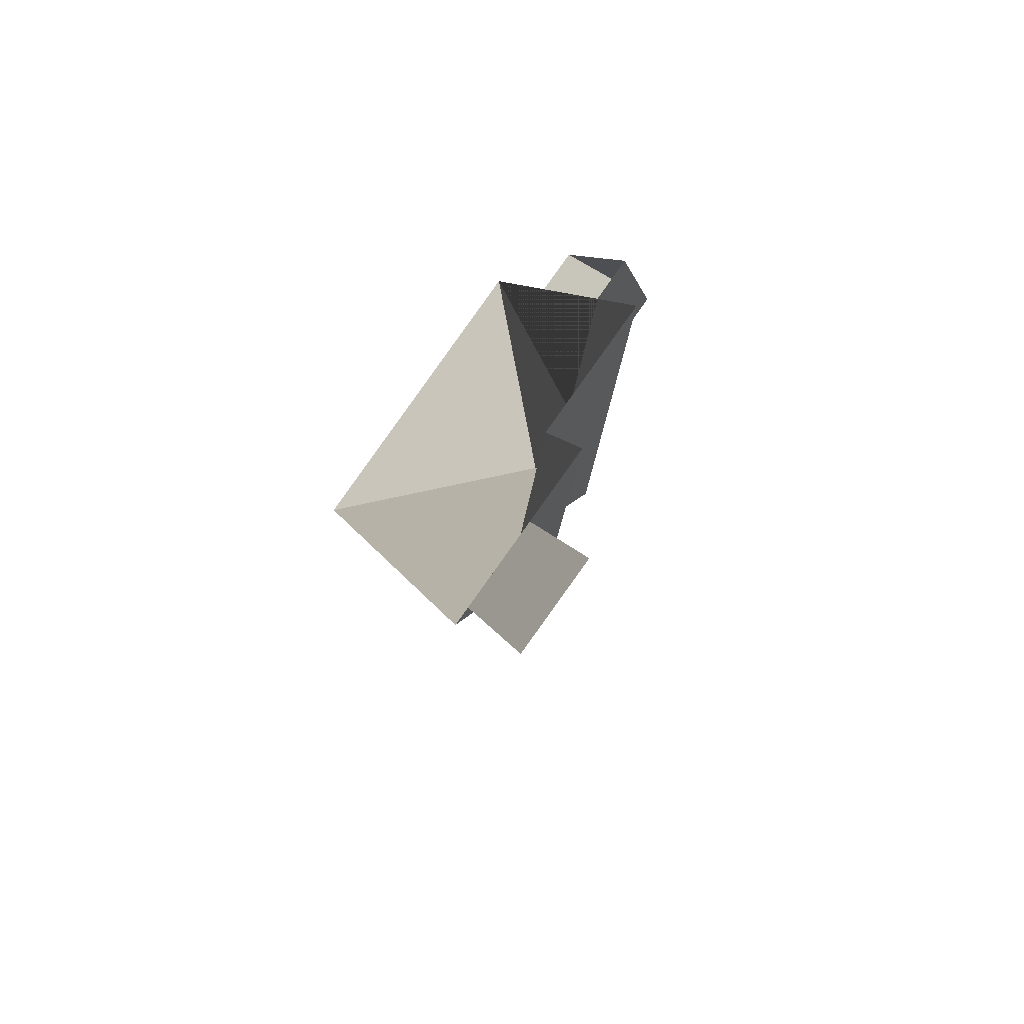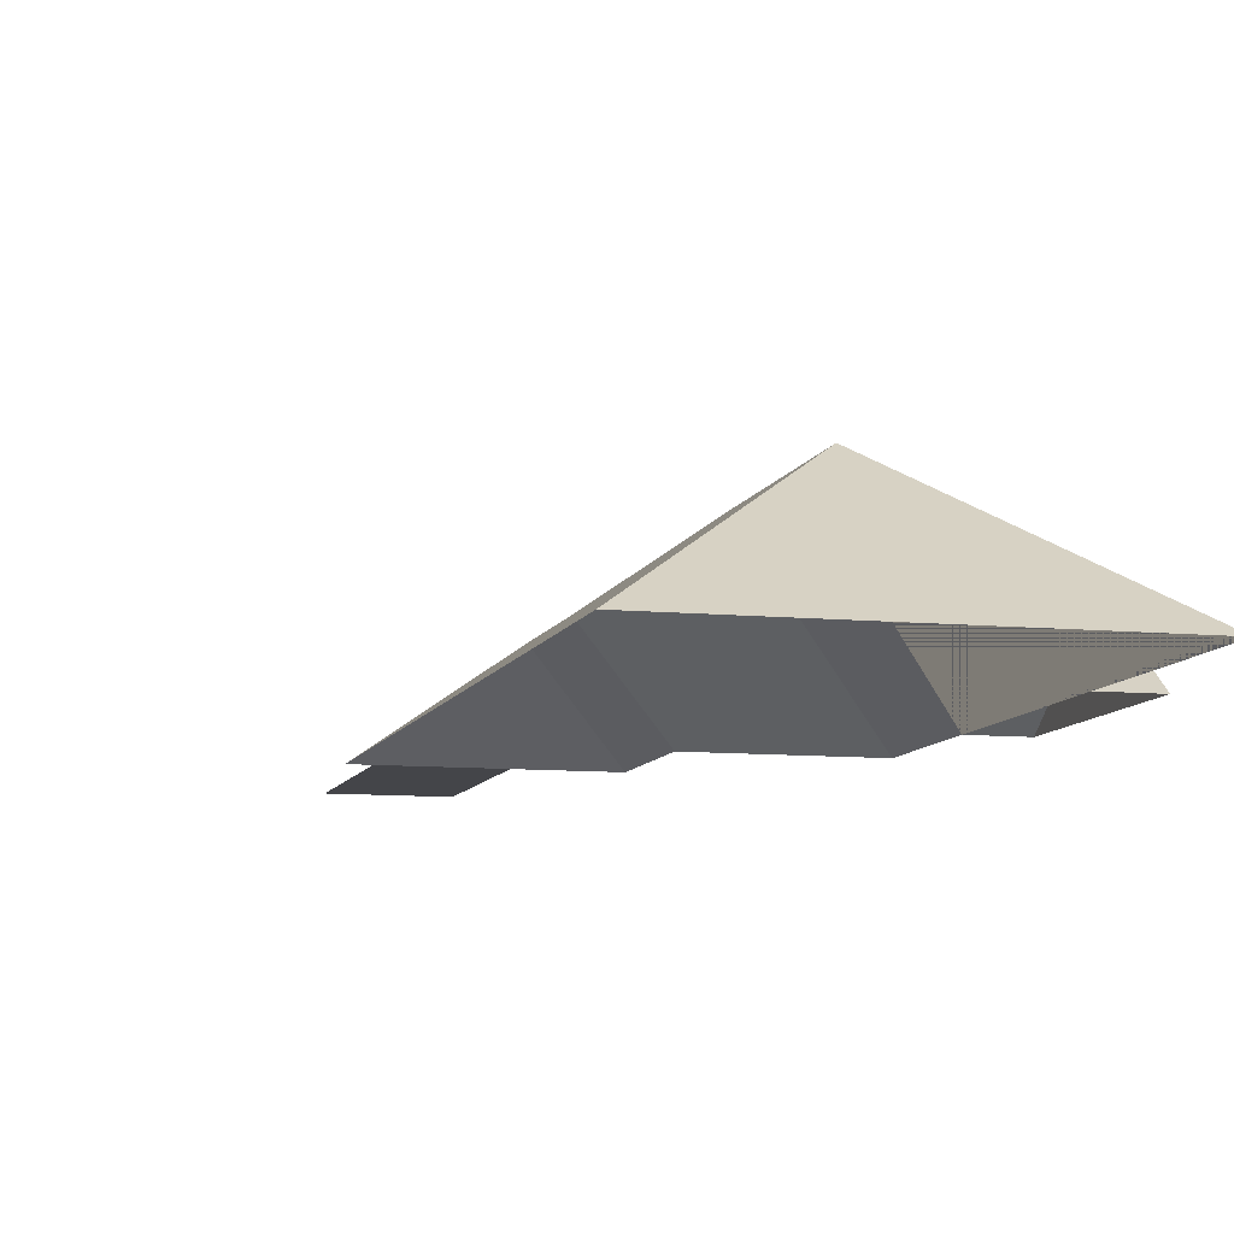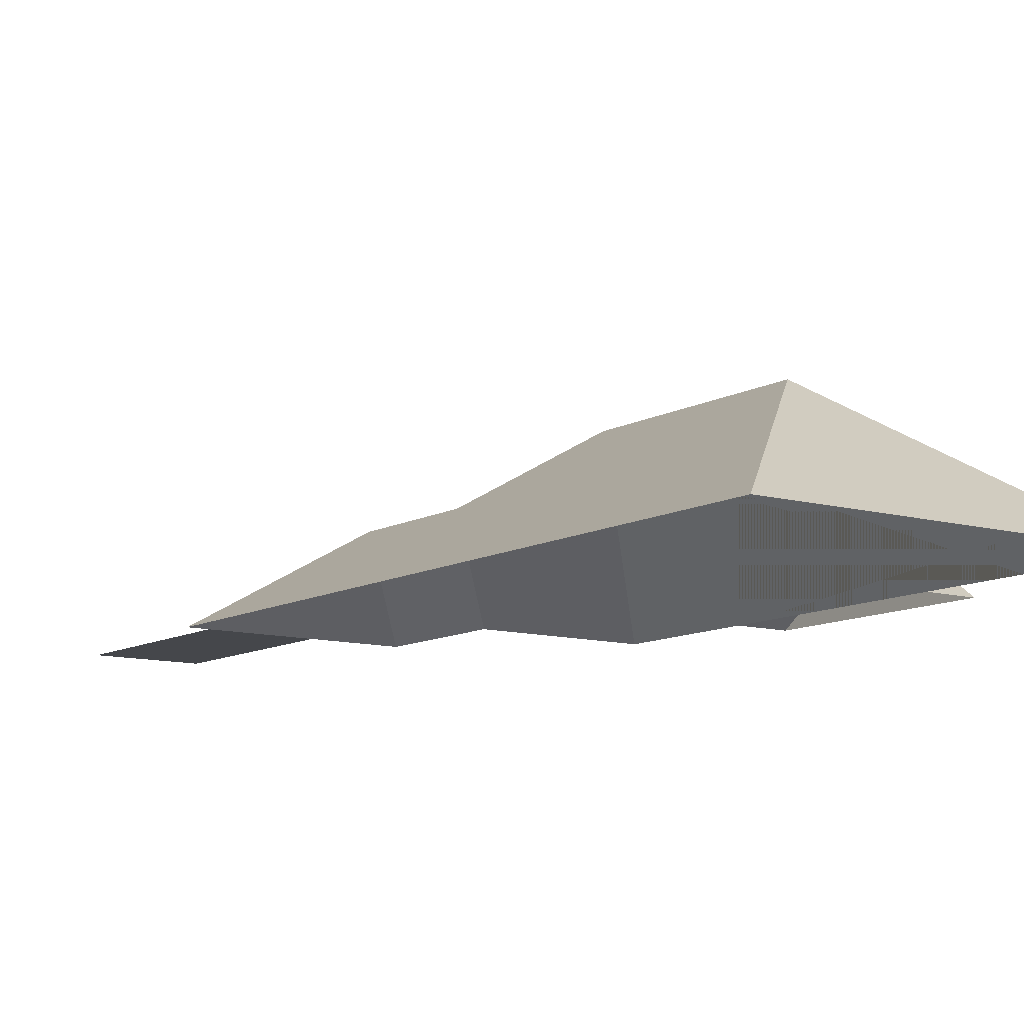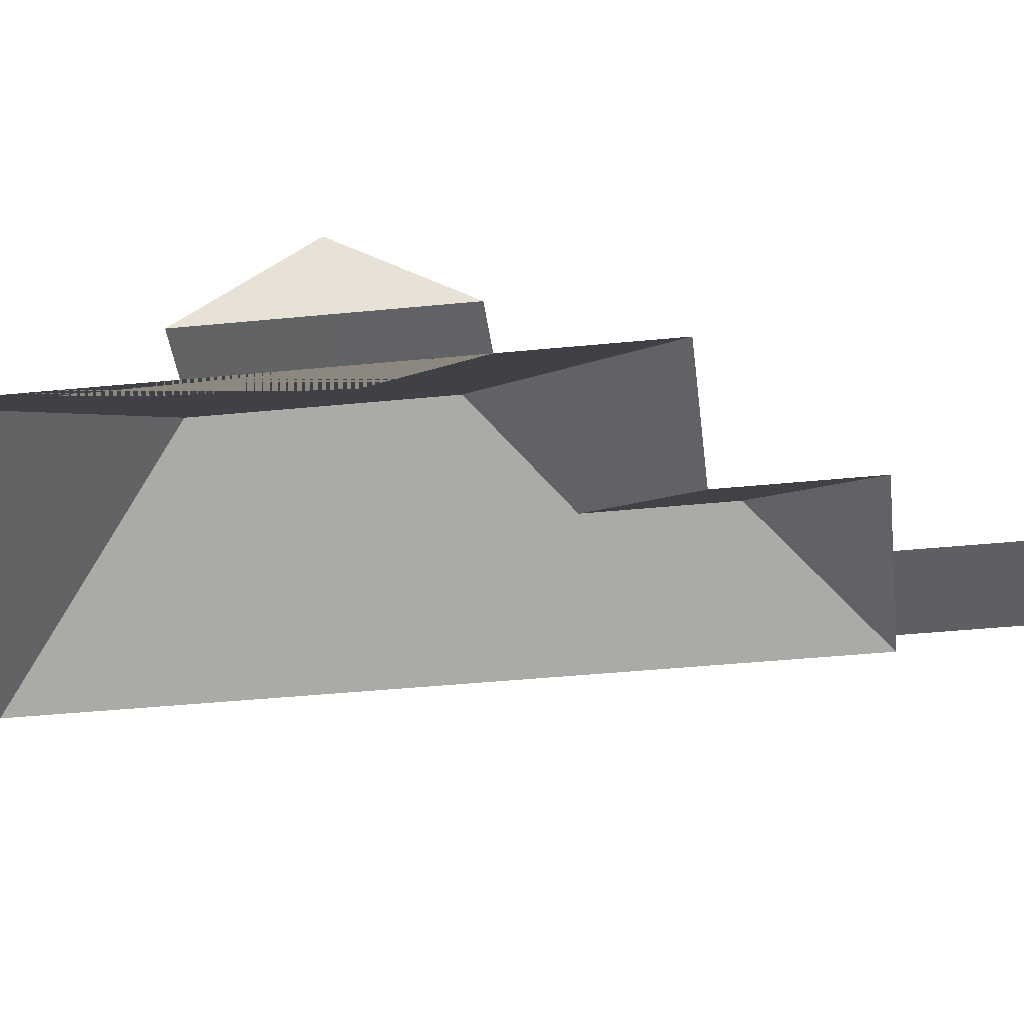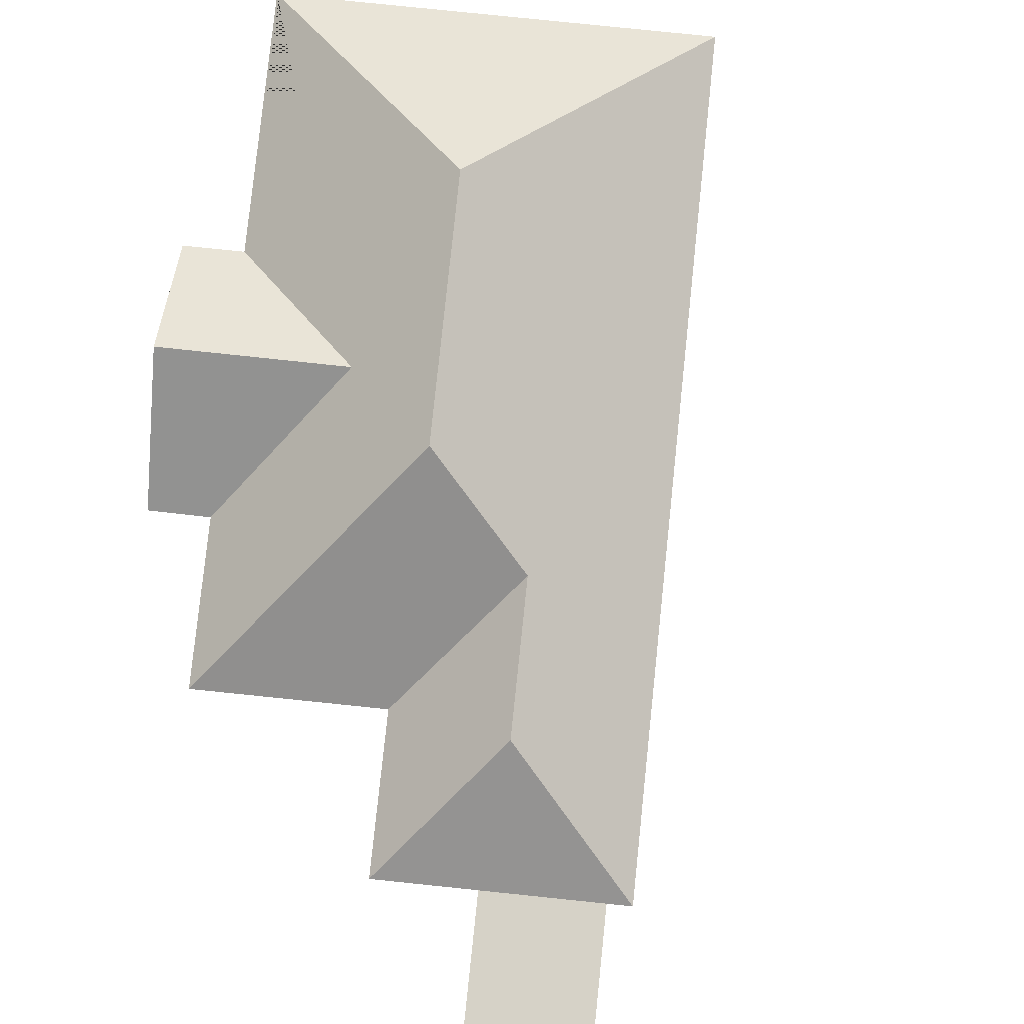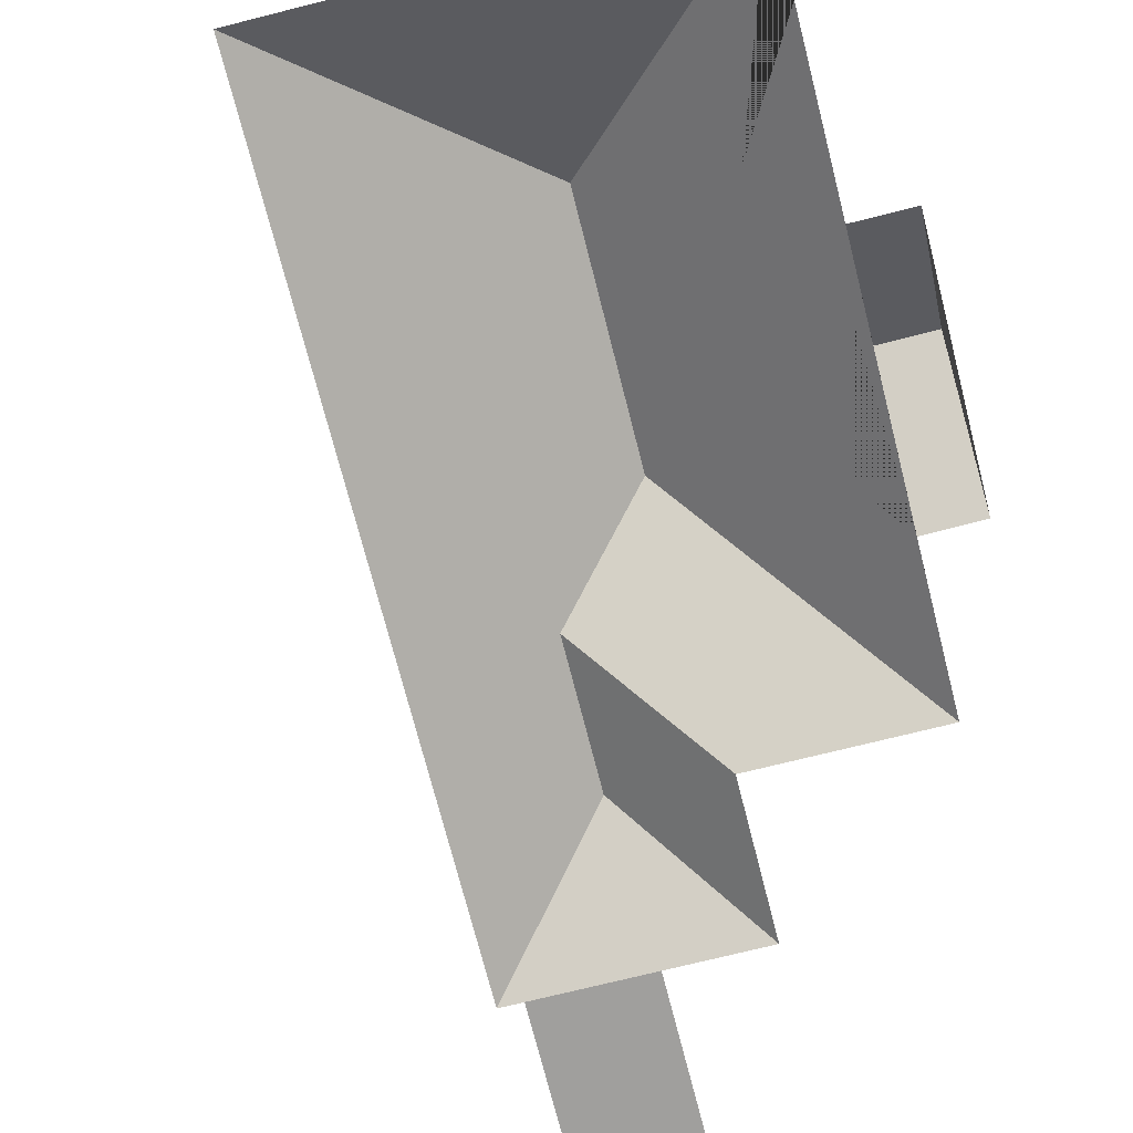
<metadata>
{"format":"obj","ext":"obj","renderer":"f3d","projection":"perspective","resolution":1024,"background":"white","views":[{"elev":-62.9,"azim":50.7,"up":"+Z"},{"elev":-9.0,"azim":-37.6,"up":"+Y"},{"elev":-10.5,"azim":-58.4,"up":"+Y"},{"elev":-41.8,"azim":74.0,"up":"+Y"},{"elev":78.5,"azim":163.1,"up":"+Y"},{"elev":-71.3,"azim":-8.6,"up":"+Y"}]}
</metadata>
<code>
o CG10_500_044068_0020_roof
v 158.4 75 -447.7
v 12.65 75 -101.6
v 208.7 75 -539.8
v 168.2 75 -443.6
v 161.7 114.3 -311.4
v 187.6 114.4 -373
v 216.6 75 -423.2
v 257.1 75 -519.5
v 185.4 145 -255.5
v 140.9 145 -149.8
v 257.9 75 -405.9
v 230.7 75 -341.5
v 205.2 117 -208.5
v 307.1 75 -309.4
v 279 75 -242.4
v 234 75 -135.4
v 188.6 75 -27.53
v 258.4 75 -125.2
v 303.3 75 -231.9
v 280.1 116.7 -176.6
v 158.4 0 -447.7
v 12.65 0 -101.6
v 188.6 0 -27.53
v 234 0 -135.4
v 258.4 0 -125.2
v 303.3 0 -231.9
v 279 0 -242.4
v 307.1 0 -309.4
v 230.7 0 -341.5
v 257.9 0 -405.9
v 216.6 0 -423.2
v 257.1 0 -519.5
v 208.7 0 -539.8
v 168.2 0 -443.6
f 2 10 17
f 17 16 13 15 14 9 10
f 16 18 20 13
f 20 19 15 13
f 9 5 12 14
f 5 6 11 12
f 2 1 6 5 9 10
f 1 4 7 11 6
f 4 3 8 7
f 18 20 19

</code>
